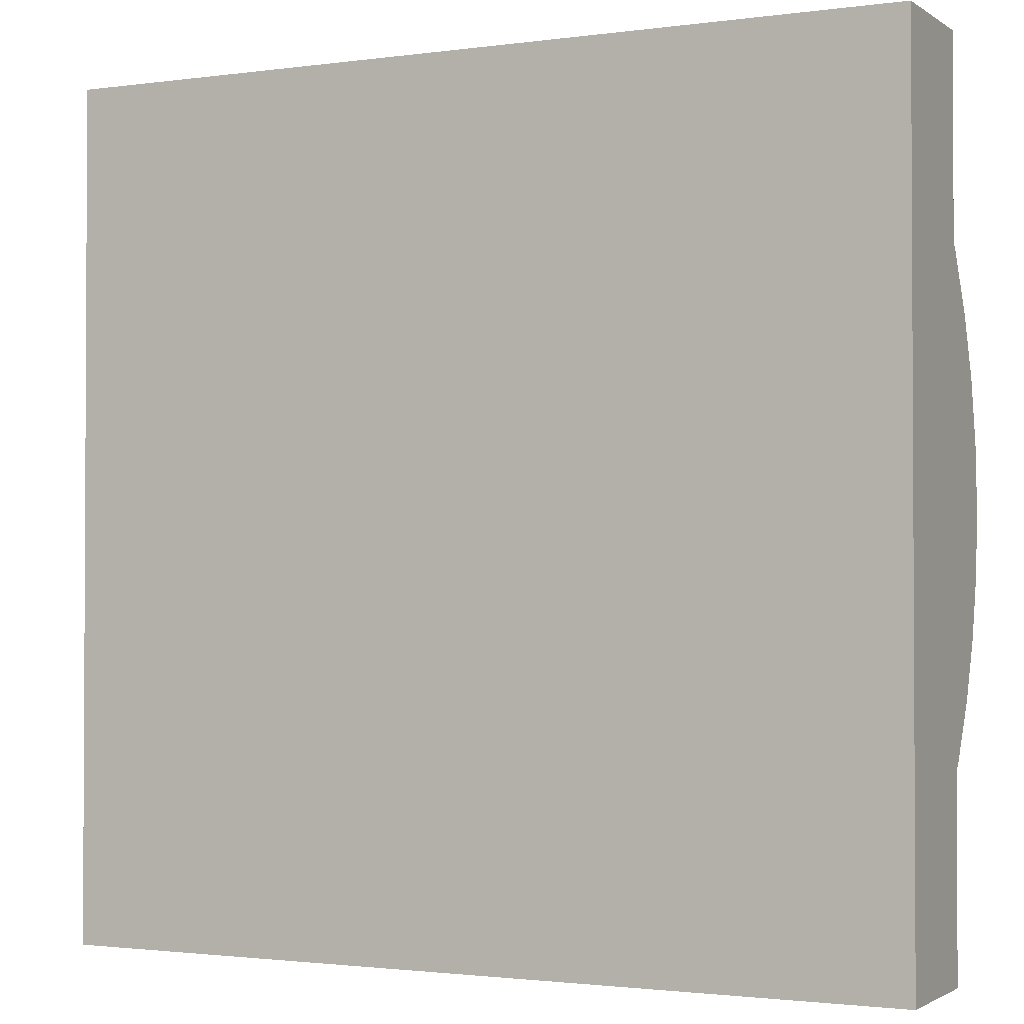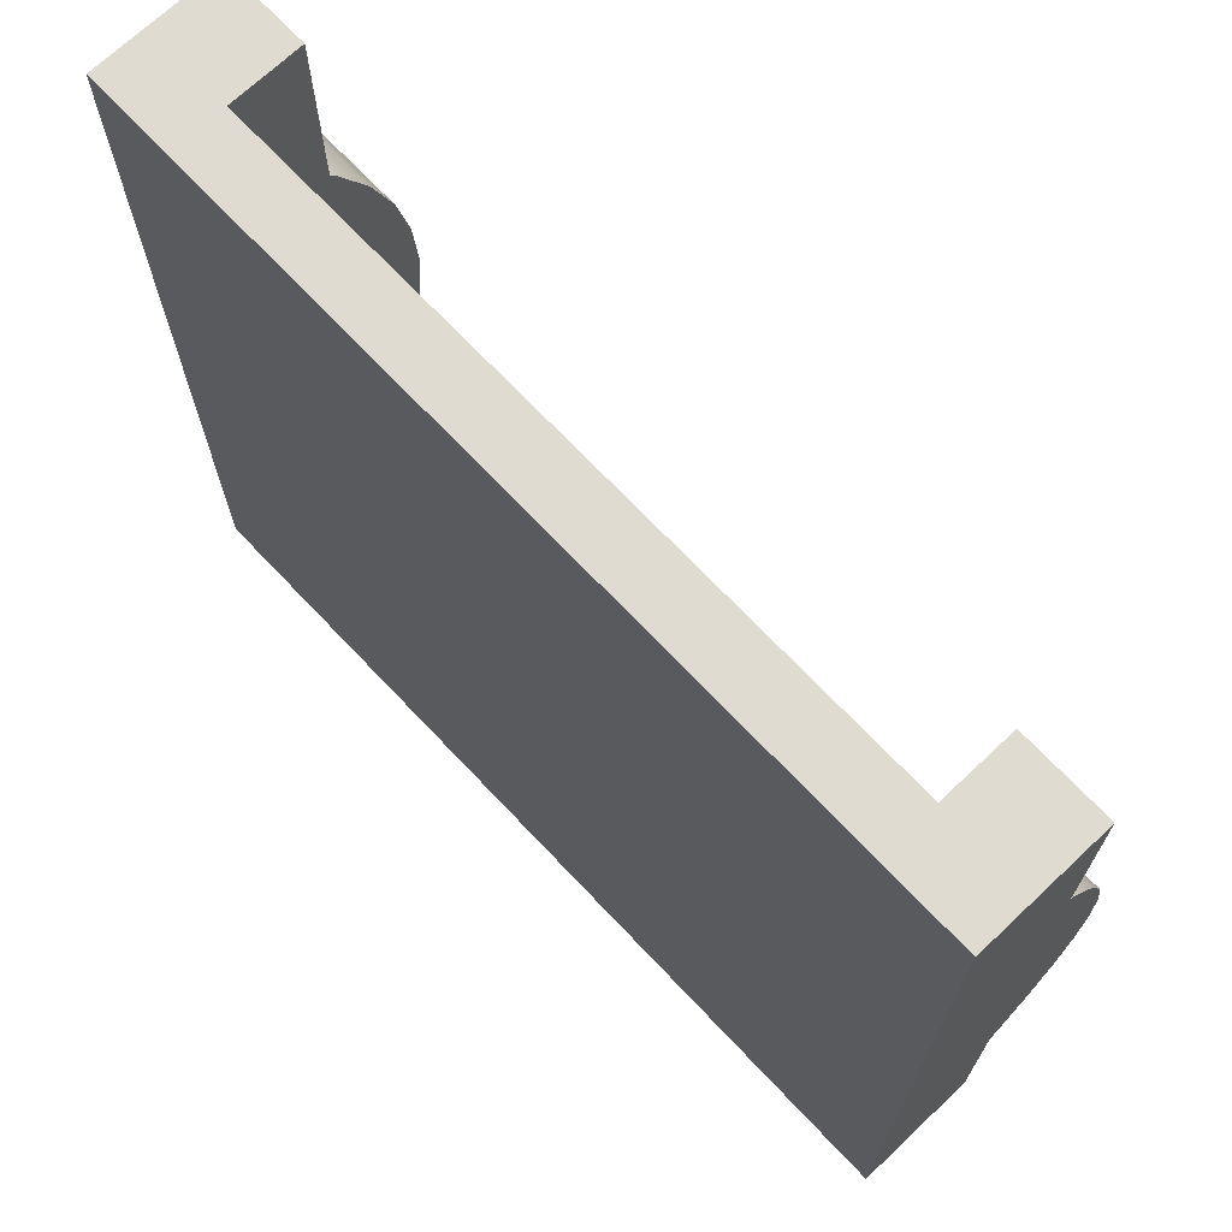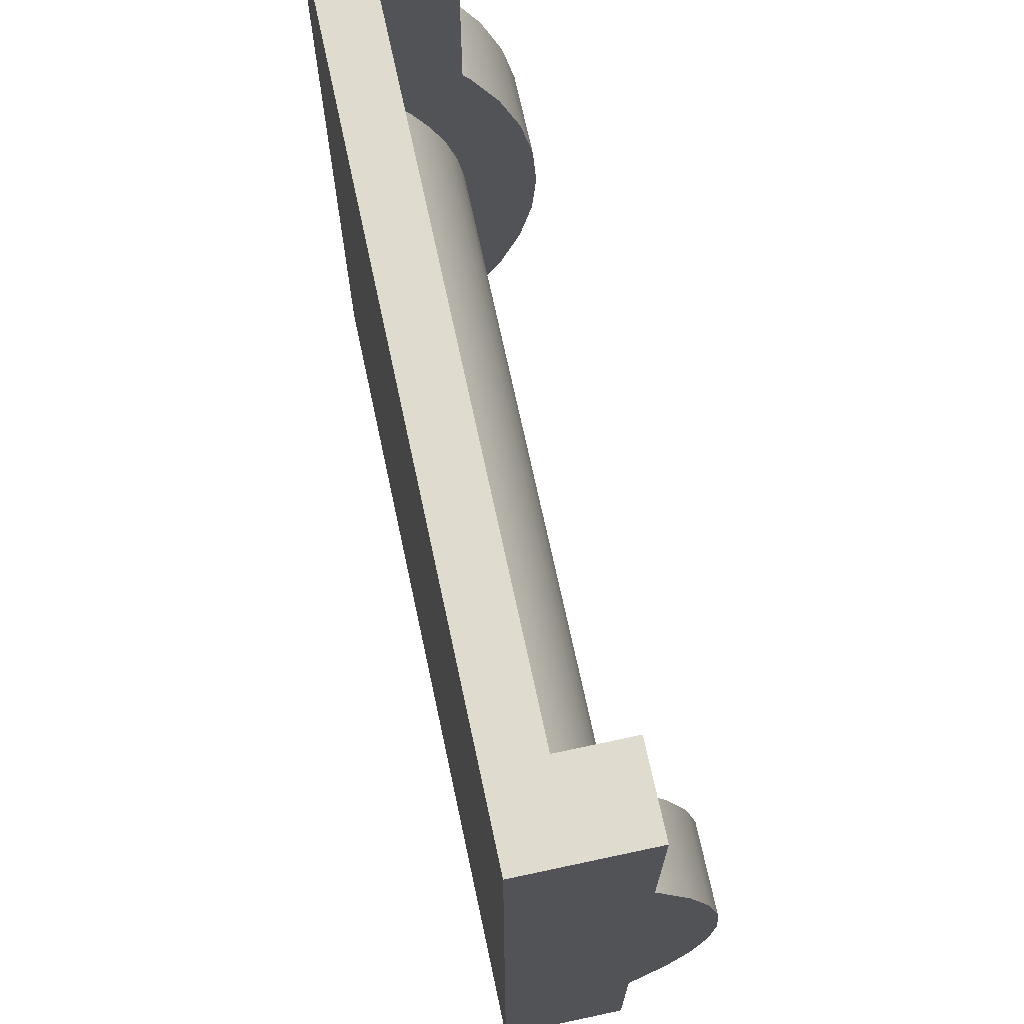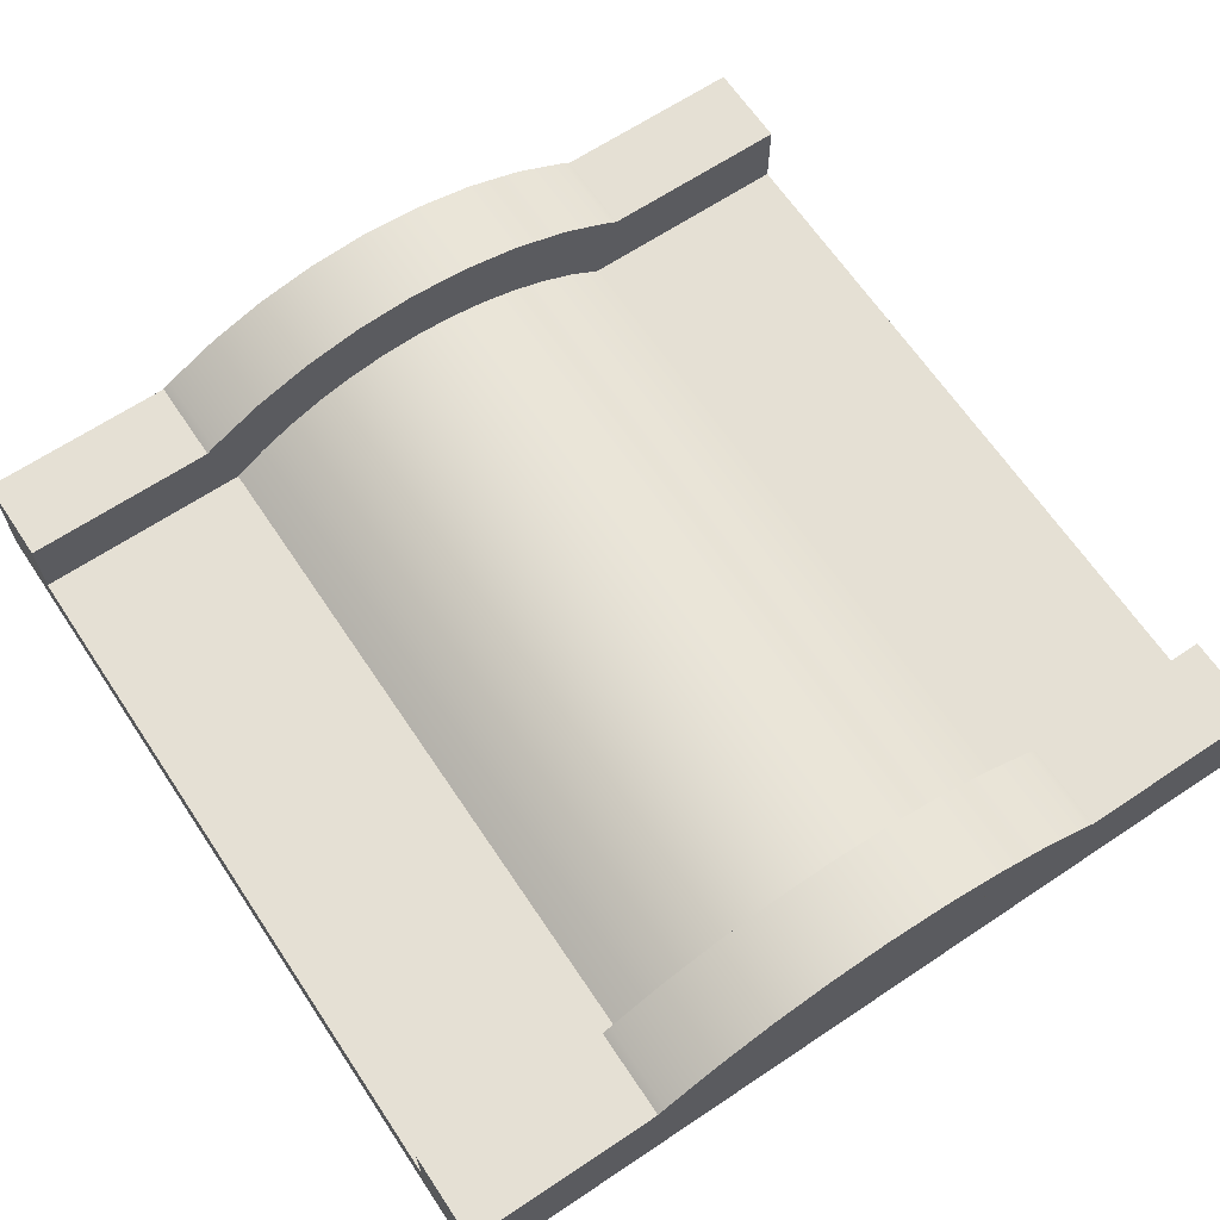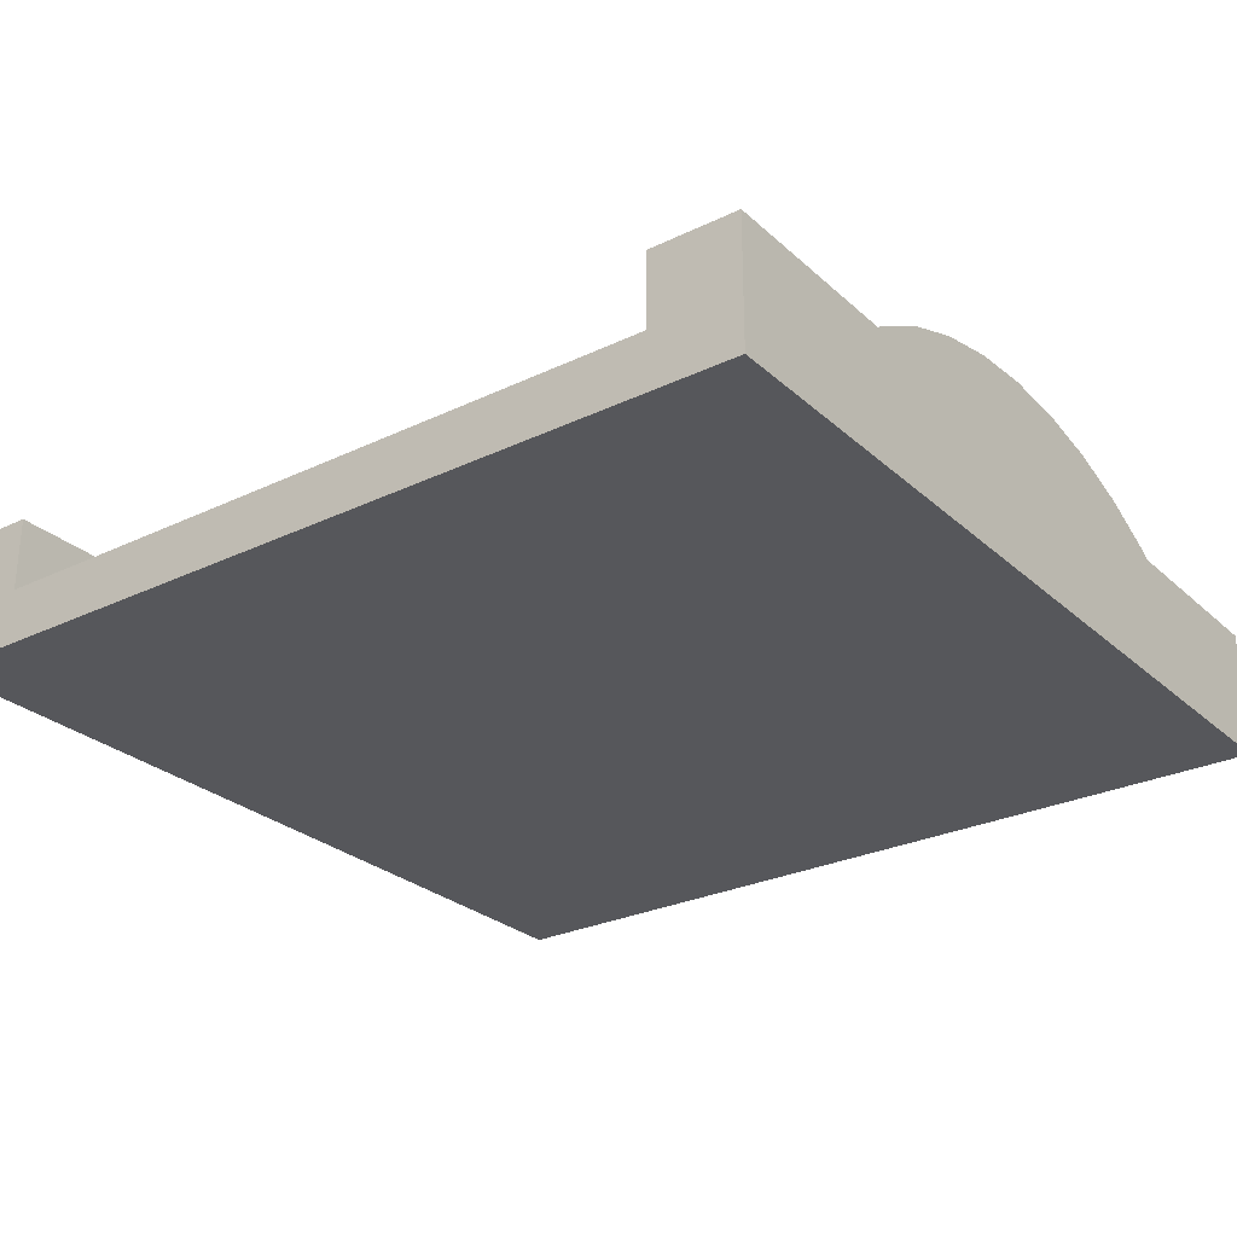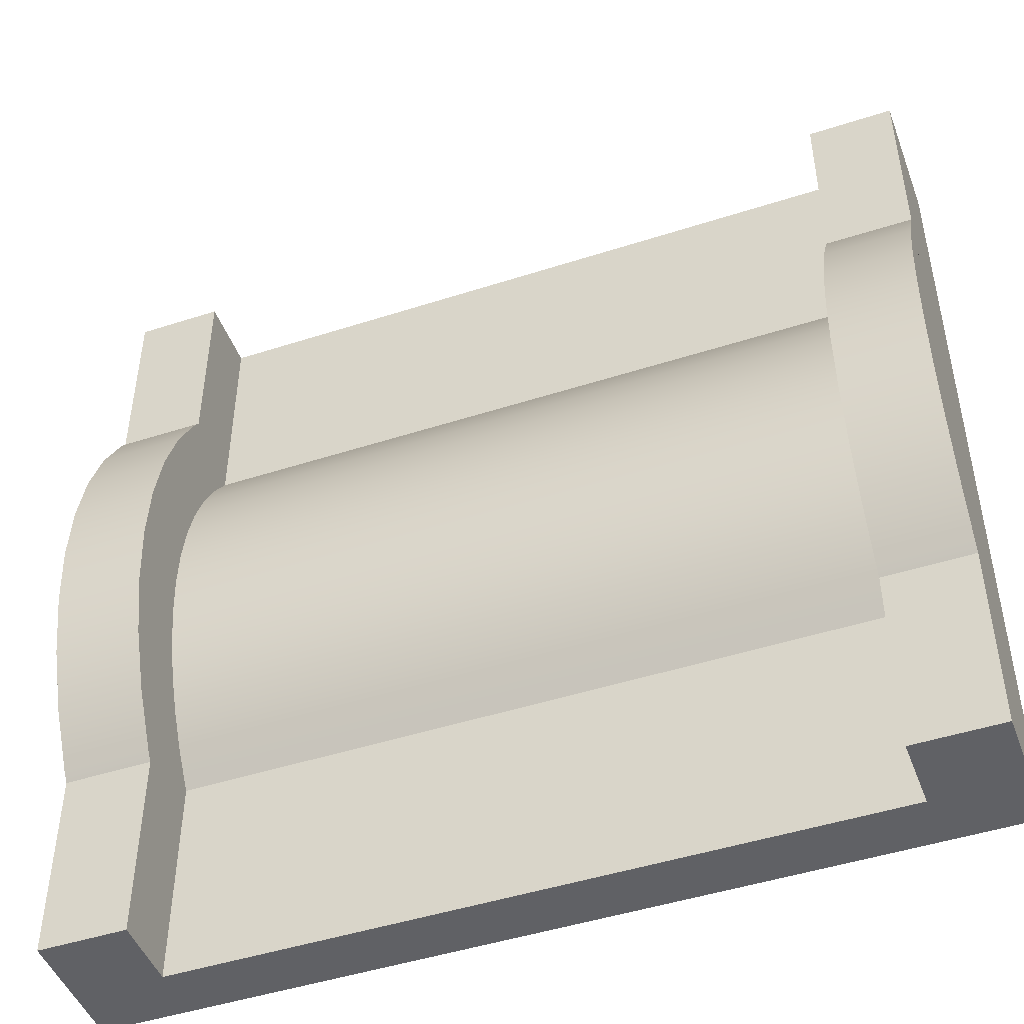
<metadata>
{"format":"obj","ext":"obj","renderer":"f3d","projection":"perspective","resolution":1024,"background":"white","views":[{"elev":-1.7,"azim":26.3,"up":"+Z"},{"elev":70.2,"azim":46.6,"up":"+Z"},{"elev":70.5,"azim":77.9,"up":"+Z"},{"elev":65.6,"azim":-123.8,"up":"+Y"},{"elev":-27.3,"azim":-143.5,"up":"+Y"},{"elev":-47.2,"azim":-159.9,"up":"+Z"}]}
</metadata>
<code>
v  -1.5 0.44 -1.5
v  -1.2 0.44 -1.5
v  -1.2 0.19 -1.5
v  -1.2 0 -1.5
v  -1.5 0 -1.5
v  -1.5 0 1.5
v  -1.5 0.44 1.5
v  -1.5 0.44 0.8302
v  -1.5 0.4604 0.802
v  -1.5 0.5594 0.6156
v  -1.5 0.6315 0.4171
v  -1.5 0.6753 0.2106
v  -1.5 0.69 0
v  -1.5 0.6753 -0.2106
v  -1.5 0.6315 -0.4171
v  -1.5 0.5594 -0.6156
v  -1.5 0.4604 -0.802
v  -1.5 0.44 -0.8302
v  1.2 0 -1.5
v  1.5 0 -1.5
v  1.5 0 1.5
v  1.2 0 1.5
v  -1.2 0 1.5
v  -1.2 0.19 1.5
v  -1.2 0.44 1.5
v  -1.2 0.44 0.8302
v  -1.2 0.44 -0.8302
v  -1.2 0.4604 -0.802
v  -1.2 0.5594 -0.6156
v  -1.2 0.6315 -0.4171
v  -1.2 0.6753 -0.2106
v  -1.2 0.69 0
v  -1.2 0.6753 0.2106
v  -1.2 0.6315 0.4171
v  -1.2 0.5594 0.6156
v  -1.2 0.4604 0.802
v  -1.2 0.19 0.75
v  -1.2 0.2645 0.6386
v  -1.2 0.3267 0.52
v  -1.2 0.3759 0.3953
v  -1.2 0.4114 0.2661
v  -1.2 0.4328 0.1338
v  -1.2 0.44 0
v  -1.2 0.2645 -0.6386
v  -1.2 0.19 -0.75
v  -1.2 0.3267 -0.5199
v  -1.2 0.4328 -0.1338
v  -1.2 0.4114 -0.2661
v  -1.2 0.3759 -0.3953
v  1.2 0.19 -0.75
v  1.2 0.19 -1.5
v  1.2 0.2645 -0.6386
v  1.2 0.19 1.5
v  1.2 0.44 1.5
v  1.2 0.44 0.8302
v  1.2 0.4604 0.802
v  1.2 0.5594 0.6156
v  1.2 0.6315 0.4171
v  1.2 0.6753 0.2106
v  1.2 0.69 0
v  1.2 0.6753 -0.2106
v  1.2 0.6315 -0.4171
v  1.2 0.5594 -0.6156
v  1.2 0.4604 -0.802
v  1.2 0.44 -0.8302
v  1.2 0.44 -1.5
v  1.2 0.3267 -0.5199
v  1.2 0.3759 -0.3953
v  1.2 0.4114 -0.2661
v  1.2 0.4328 -0.1338
v  1.2 0.44 0
v  1.2 0.2645 0.6386
v  1.2 0.19 0.75
v  1.2 0.3267 0.52
v  1.2 0.4328 0.1338
v  1.2 0.4114 0.2661
v  1.2 0.3759 0.3953
v  1.5 0.44 1.5
v  1.5 0.44 -1.5
v  1.5 0.44 -0.8302
v  1.5 0.4604 -0.802
v  1.5 0.5594 -0.6156
v  1.5 0.6315 -0.4171
v  1.5 0.6753 -0.2106
v  1.5 0.69 0
v  1.5 0.6753 0.2106
v  1.5 0.6315 0.4171
v  1.5 0.5594 0.6156
v  1.5 0.4604 0.802
v  1.5 0.44 0.8302
g Mesh1 Hill_round Model
f 1 2 3
f 1 3 4
f 4 5 1
g BackColor
f 2 1 5
f 2 5 4
f 4 3 2
g Red
f 6 7 8
f 8 9 10
f 8 10 11
f 8 11 12
f 8 12 13
f 8 13 14
f 8 14 15
f 8 15 16
f 8 16 17
f 8 17 18
f 18 1 5
f 18 5 6
f 8 18 6
g BackColor
f 7 6 5
f 7 5 1
f 18 17 16
f 18 16 15
f 18 15 14
f 18 14 13
f 18 13 12
f 18 12 11
f 18 11 10
f 18 10 9
f 18 9 8
f 18 8 7
f 1 18 7
g Red
f 4 19 20
f 4 20 21
f 4 21 22
f 4 22 23
f 4 23 6
f 6 5 4
g BackColor
f 19 4 5
f 19 5 6
f 19 6 23
f 19 23 22
f 19 22 21
f 21 20 19
g Red
f 7 6 23
f 7 23 24
f 24 25 7
g BackColor
f 6 7 25
f 6 25 24
f 24 23 6
g Red
f 25 26 8
f 25 8 7
f 3 2 27
f 27 28 29
f 27 29 30
f 27 30 31
f 27 31 32
f 27 32 33
f 27 33 34
f 27 34 35
f 27 35 36
f 26 25 24
f 26 24 37
f 26 37 38
f 26 38 39
f 26 39 40
f 26 40 41
f 26 41 42
f 26 42 43
f 44 45 3
f 44 3 27
f 36 26 43
f 46 44 27
f 27 36 43
f 27 43 47
f 27 47 48
f 27 48 49
f 27 49 46
g BackColor
f 2 3 45
f 2 45 44
f 2 44 46
f 2 46 49
f 2 49 48
f 2 48 47
f 2 47 43
f 38 37 24
f 38 24 25
f 38 25 26
f 38 26 36
f 38 36 35
f 38 35 34
f 38 34 33
f 38 33 32
f 32 31 30
f 32 30 29
f 32 29 28
f 32 28 27
f 39 38 32
f 40 39 32
f 41 40 32
f 42 41 32
f 43 42 32
f 43 32 27
f 43 27 2
g Green
f 45 50 51
f 45 51 3
f 45 44 52
f 45 52 50
g Red
f 50 52 44
f 50 44 45
f 53 54 55
f 55 56 57
f 55 57 58
f 55 58 59
f 55 59 60
f 55 60 61
f 55 61 62
f 55 62 63
f 55 63 64
f 65 66 51
f 65 51 50
f 65 50 52
f 65 52 67
f 65 67 68
f 65 68 69
f 65 69 70
f 65 70 71
f 72 73 53
f 72 53 55
f 64 65 71
f 74 72 55
f 55 64 71
f 55 71 75
f 55 75 76
f 55 76 77
f 55 77 74
g BackColor
f 54 53 73
f 54 73 72
f 54 72 74
f 54 74 77
f 54 77 76
f 54 76 75
f 54 75 71
f 52 50 51
f 52 51 66
f 52 66 65
f 52 65 64
f 52 64 63
f 52 63 62
f 52 62 61
f 52 61 60
f 60 59 58
f 60 58 57
f 60 57 56
f 60 56 55
f 67 52 60
f 68 67 60
f 69 68 60
f 70 69 60
f 71 70 60
f 71 60 55
f 71 55 54
g Green
f 53 73 37
f 53 37 24
g BackColor
f 24 37 73
f 24 73 53
g Green
f 38 37 73
f 38 73 72
g Red
f 37 73 72
f 38 37 72
g Green
f 39 38 72
f 39 72 74
g Red
f 38 72 74
f 39 38 74
g Green
f 40 39 74
f 40 74 77
g Red
f 39 74 77
f 40 39 77
g Green
f 41 40 77
f 41 77 76
g Red
f 40 77 76
f 41 40 76
g Green
f 42 41 76
f 42 76 75
g Red
f 75 76 41
f 75 41 42
g Green
f 43 42 75
f 43 75 71
g Red
f 71 75 42
f 71 42 43
g Green
f 47 43 71
f 47 71 70
g Red
f 70 71 43
f 70 43 47
g Green
f 48 47 70
f 48 70 69
g Red
f 69 70 47
f 69 47 48
g Green
f 49 48 69
f 49 69 68
g Red
f 48 69 68
f 49 48 68
g Green
f 46 49 68
f 46 68 67
g Red
f 49 68 67
f 46 49 67
g Green
f 44 46 67
f 44 67 52
g Red
f 46 67 52
f 44 46 52
g Green
f 23 22 53
f 23 53 24
g BackColor
f 24 53 22
f 24 22 23
g Red
f 78 54 53
f 78 53 22
f 22 21 78
g BackColor
f 54 78 21
f 54 21 22
f 22 53 54
g Red
f 20 79 80
f 80 81 82
f 80 82 83
f 80 83 84
f 80 84 85
f 80 85 86
f 80 86 87
f 80 87 88
f 80 88 89
f 80 89 90
f 80 90 78
f 80 78 21
f 80 21 20
f 66 65 80
f 66 80 79
g BackColor
f 79 80 65
f 79 65 66
f 79 20 21
f 79 21 78
f 90 89 88
f 90 88 87
f 90 87 86
f 90 86 85
f 90 85 84
f 90 84 83
f 90 83 82
f 90 82 81
f 90 81 80
g Red
f 78 90 55
f 78 55 54
g BackColor
f 54 55 90
f 54 90 78
g Red
f 56 55 90
f 56 90 89
g BackColor
f 55 90 89
f 56 55 89
g Red
f 57 56 89
f 57 89 88
g BackColor
f 56 89 88
f 57 56 88
g Red
f 58 57 88
f 58 88 87
g BackColor
f 57 88 87
f 58 57 87
g Red
f 59 58 87
f 59 87 86
g BackColor
f 58 87 86
f 59 58 86
g Red
f 60 59 86
f 60 86 85
g BackColor
f 59 86 85
f 60 59 85
g Red
f 61 60 85
f 61 85 84
g BackColor
f 60 85 84
f 61 60 84
g Red
f 62 61 84
f 62 84 83
g BackColor
f 61 84 83
f 62 61 83
g Red
f 63 62 83
f 63 83 82
g BackColor
f 62 83 82
f 63 62 82
g Red
f 64 63 82
f 64 82 81
g BackColor
f 63 82 81
f 64 63 81
g Red
f 65 64 81
f 65 81 80
g BackColor
f 64 81 80
f 65 64 80
g Red
f 79 20 19
f 79 19 51
f 51 66 79
g BackColor
f 20 79 66
f 20 66 51
f 51 19 20
g Green
f 19 4 3
f 19 3 51
g BackColor
f 51 3 4
f 51 4 19
f 3 51 50
f 3 50 45
f 7 8 26
f 7 26 25
g Red
f 26 36 9
f 26 9 8
g BackColor
f 36 9 8
f 26 36 8
g Red
f 36 35 10
f 36 10 9
g BackColor
f 35 10 9
f 36 35 9
g Red
f 35 34 11
f 35 11 10
g BackColor
f 34 11 10
f 35 34 10
g Red
f 34 33 12
f 34 12 11
g BackColor
f 33 12 11
f 34 33 11
g Red
f 33 32 13
f 33 13 12
g BackColor
f 32 13 12
f 33 32 12
g Red
f 32 31 14
f 32 14 13
g BackColor
f 31 14 13
f 32 31 13
g Red
f 31 30 15
f 31 15 14
g BackColor
f 30 15 14
f 31 30 14
g Red
f 30 29 16
f 30 16 15
g BackColor
f 29 16 15
f 30 29 15
g Red
f 29 28 17
f 29 17 16
g BackColor
f 28 17 16
f 29 28 16
g Red
f 28 27 18
f 28 18 17
g BackColor
f 27 18 17
f 28 27 17
g Red
f 1 18 27
f 1 27 2
g BackColor
f 2 27 18
f 2 18 1

</code>
